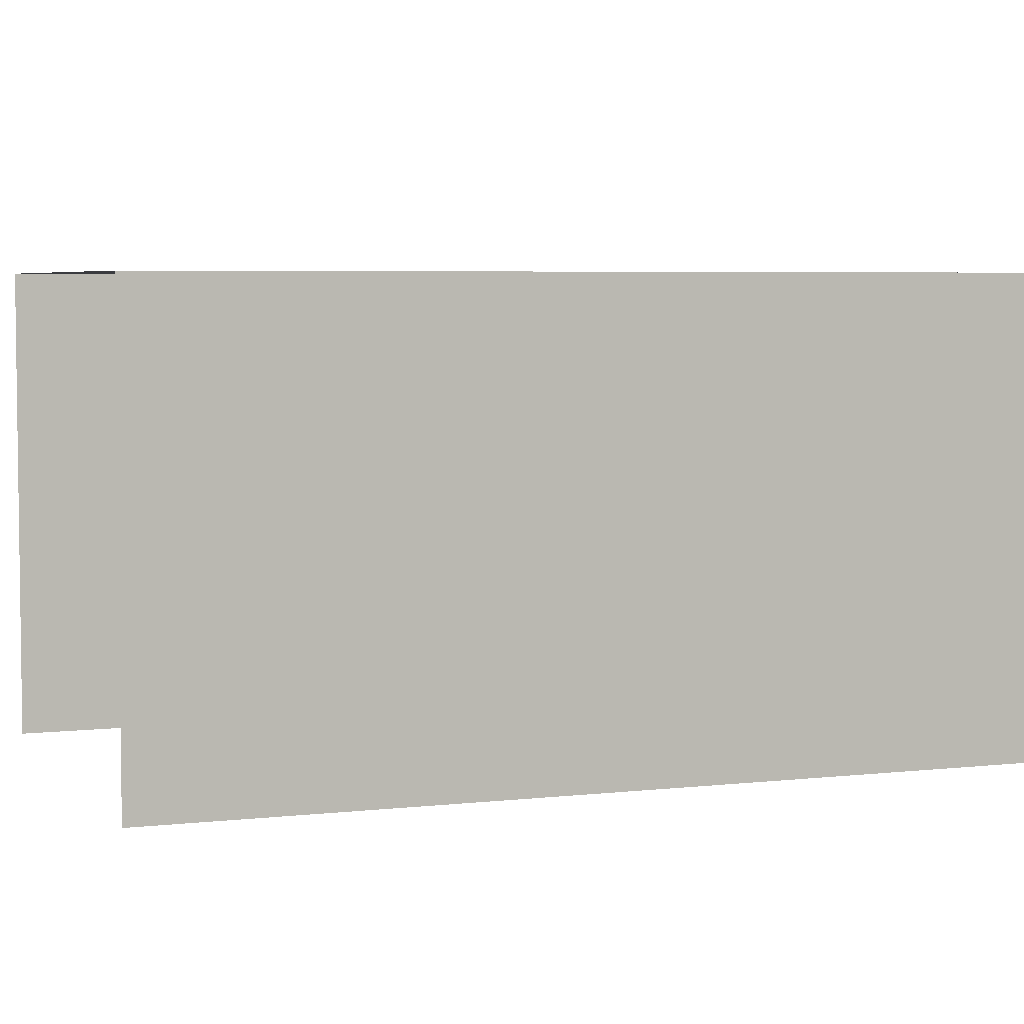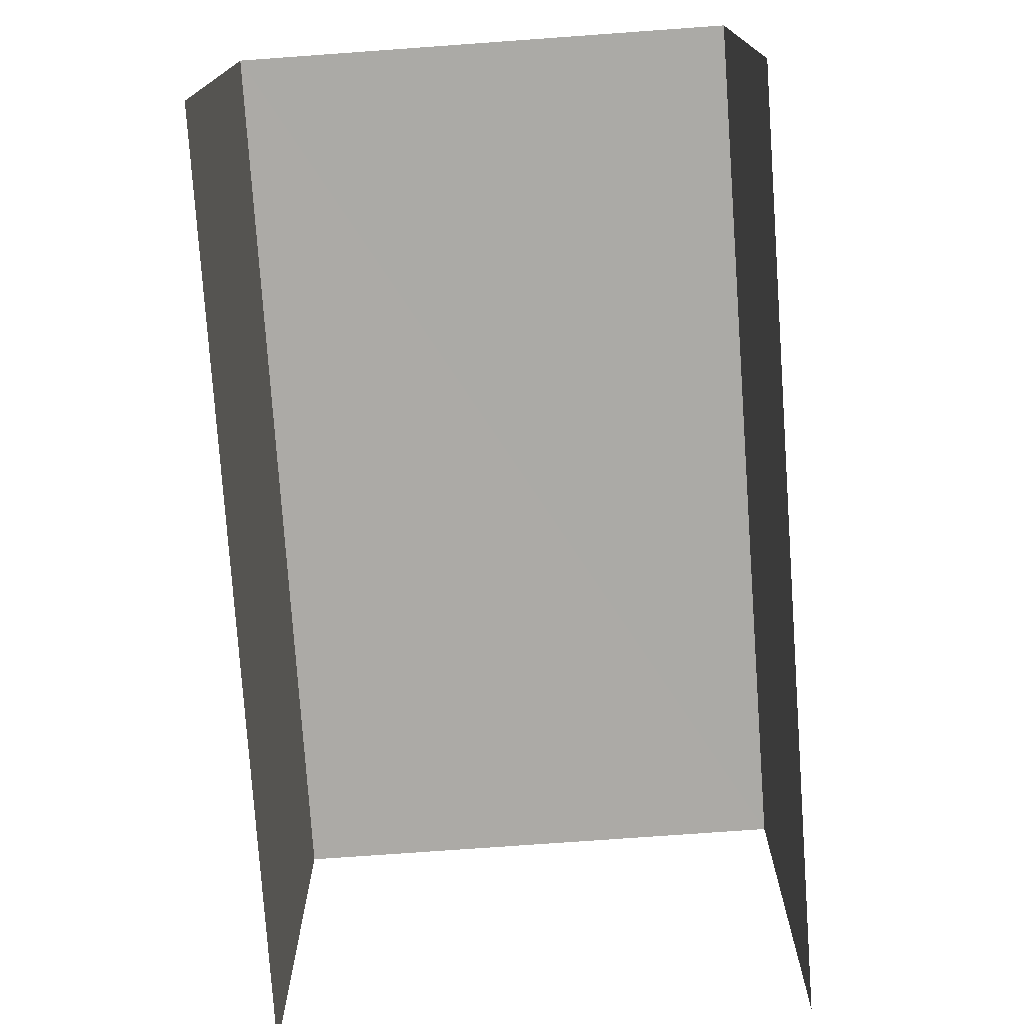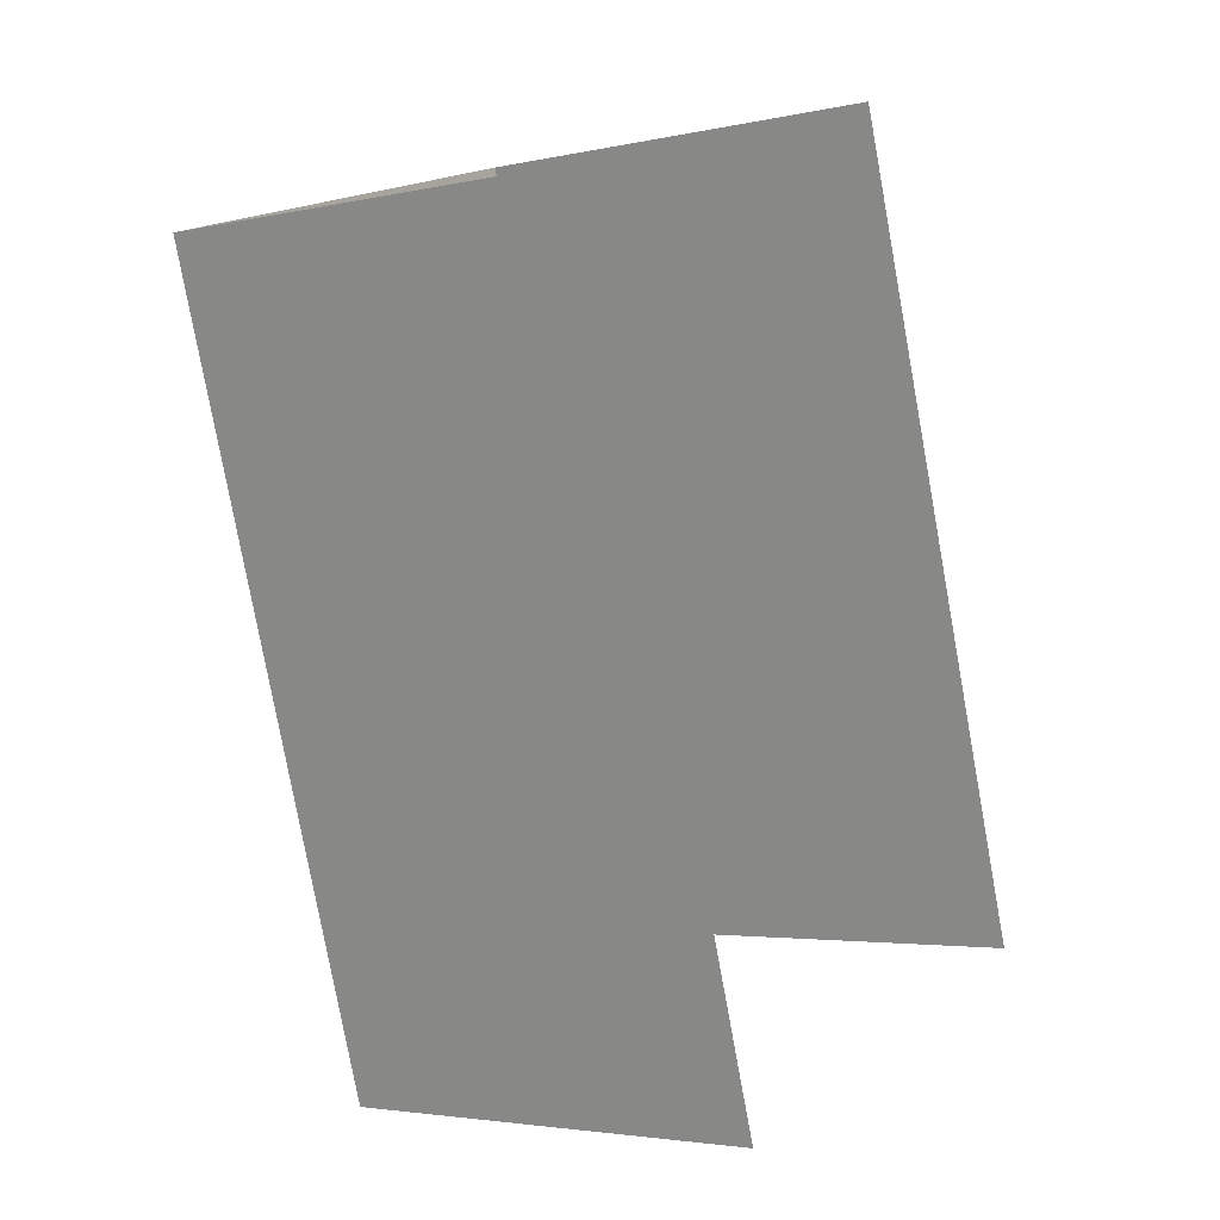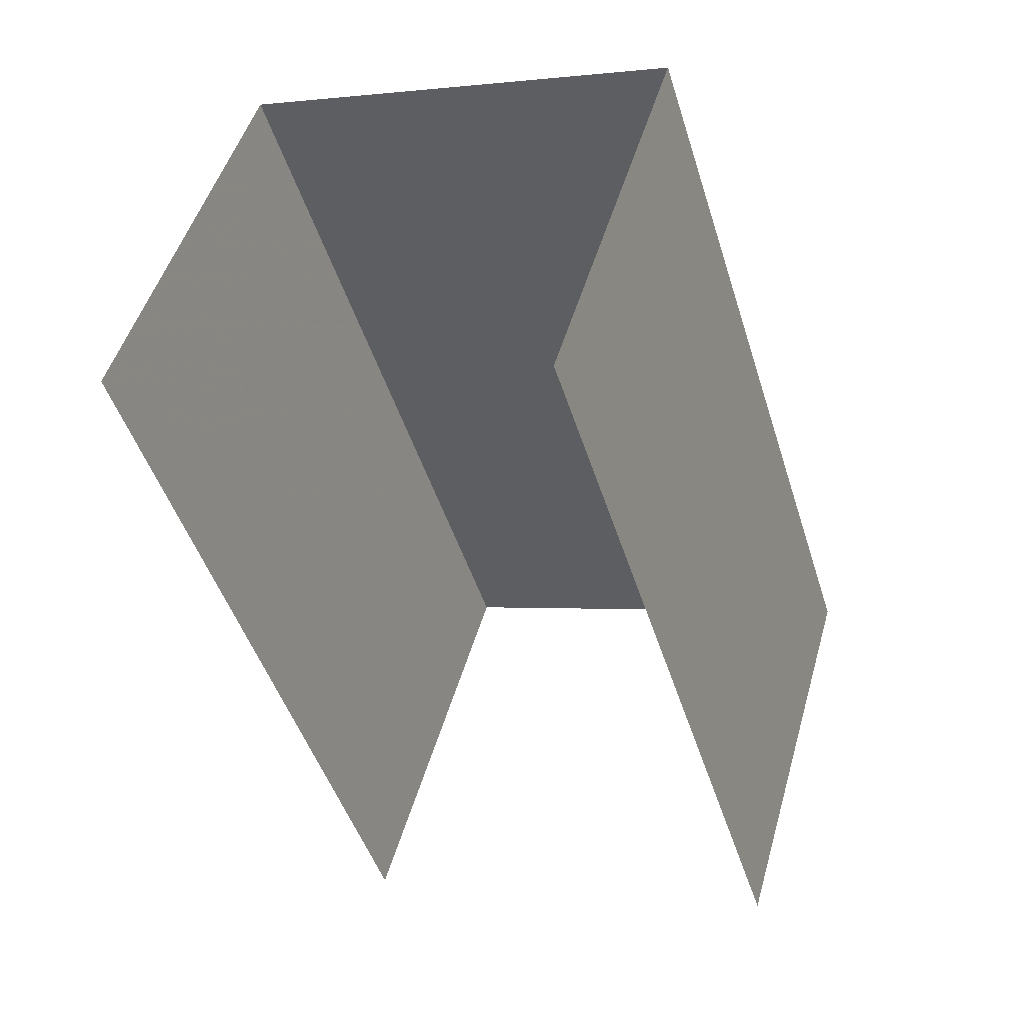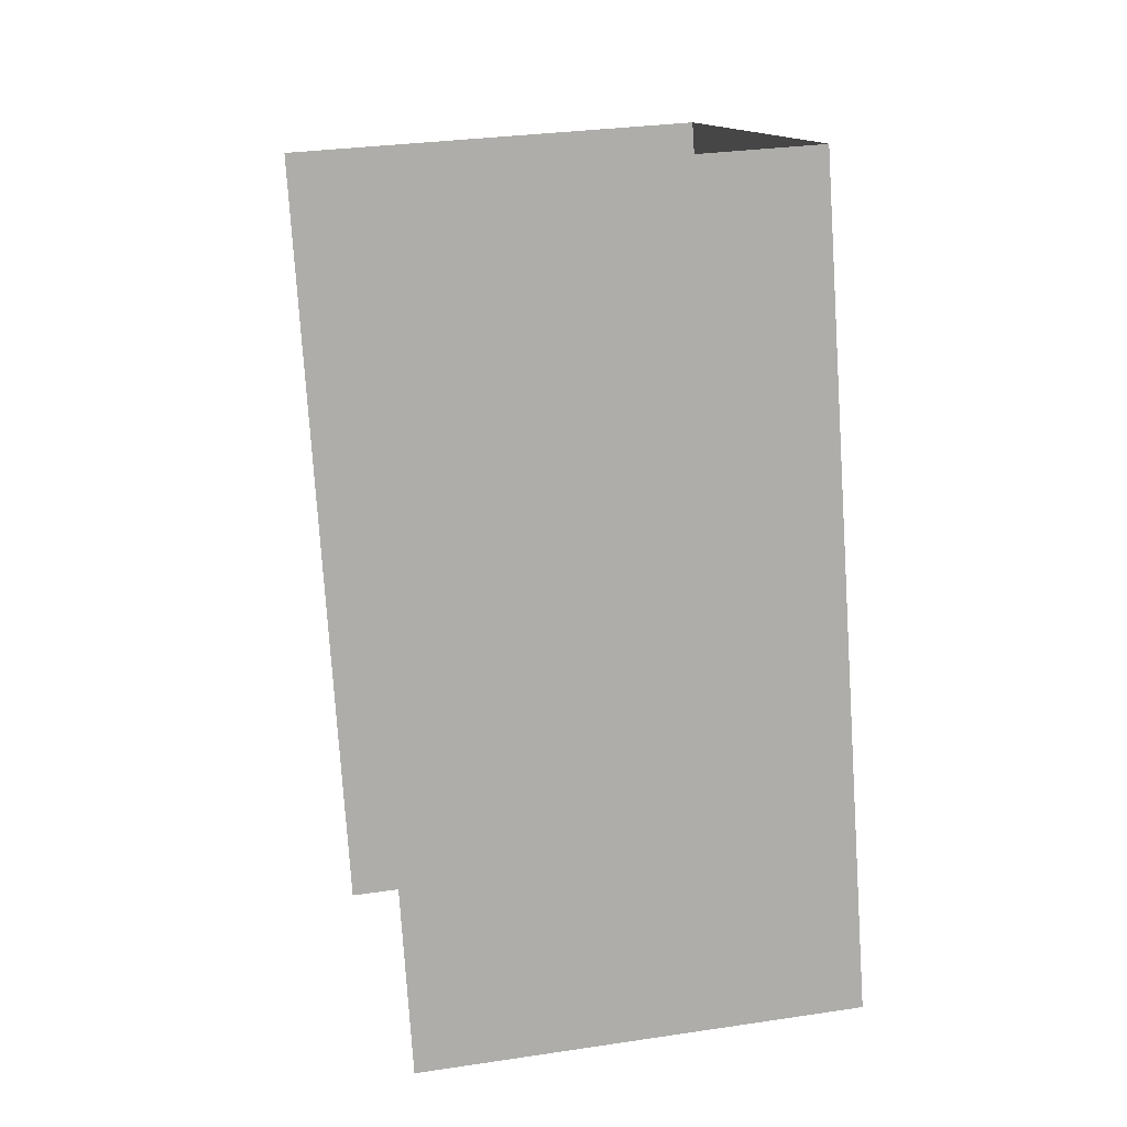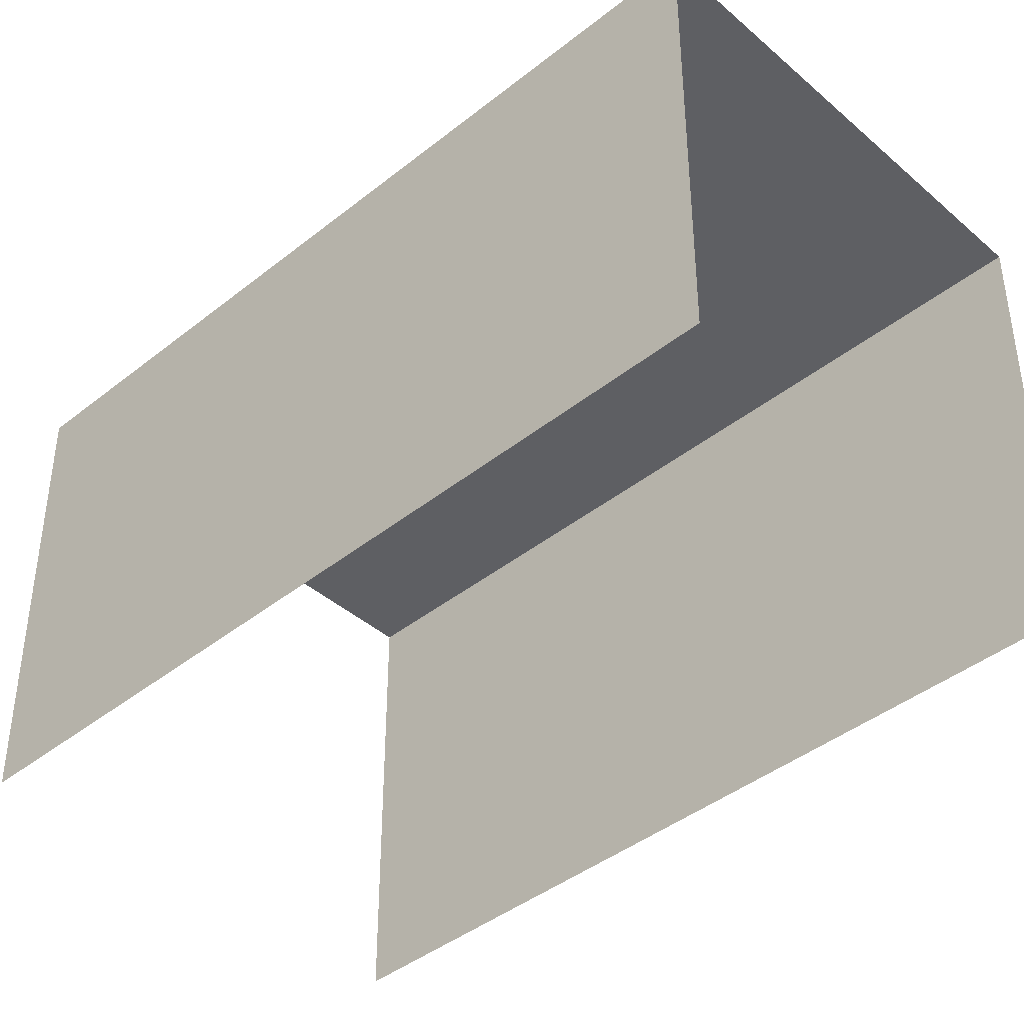
<metadata>
{"format":"obj","ext":"obj","renderer":"f3d","projection":"perspective","resolution":1024,"background":"white","views":[{"elev":4.9,"azim":52.3,"up":"+Z"},{"elev":-75.9,"azim":166.4,"up":"+Z"},{"elev":-3.1,"azim":126.5,"up":"+Y"},{"elev":48.5,"azim":-164.5,"up":"+Y"},{"elev":30.8,"azim":-102.6,"up":"+Y"},{"elev":-41.8,"azim":116.3,"up":"+Z"}]}
</metadata>
<code>
v -2.246e+05 -1.28e+05 13.95
v -2.246e+05 -1.28e+05 13.95
v -2.246e+05 -1.28e+05 13.95
v -2.246e+05 -1.28e+05 13.95
v -2.246e+05 -1.28e+05 16.45
v -2.246e+05 -1.28e+05 16.45
v -2.246e+05 -1.28e+05 16.45
v -2.246e+05 -1.28e+05 16.45
f 1 2 3
f 1 4 2
f 5 2 4
f 8 5 4
f 6 1 3
f 7 6 3
f 5 6 7
f 5 8 6
f 7 3 2
f 5 7 2
f 6 4 1
f 6 8 4

</code>
